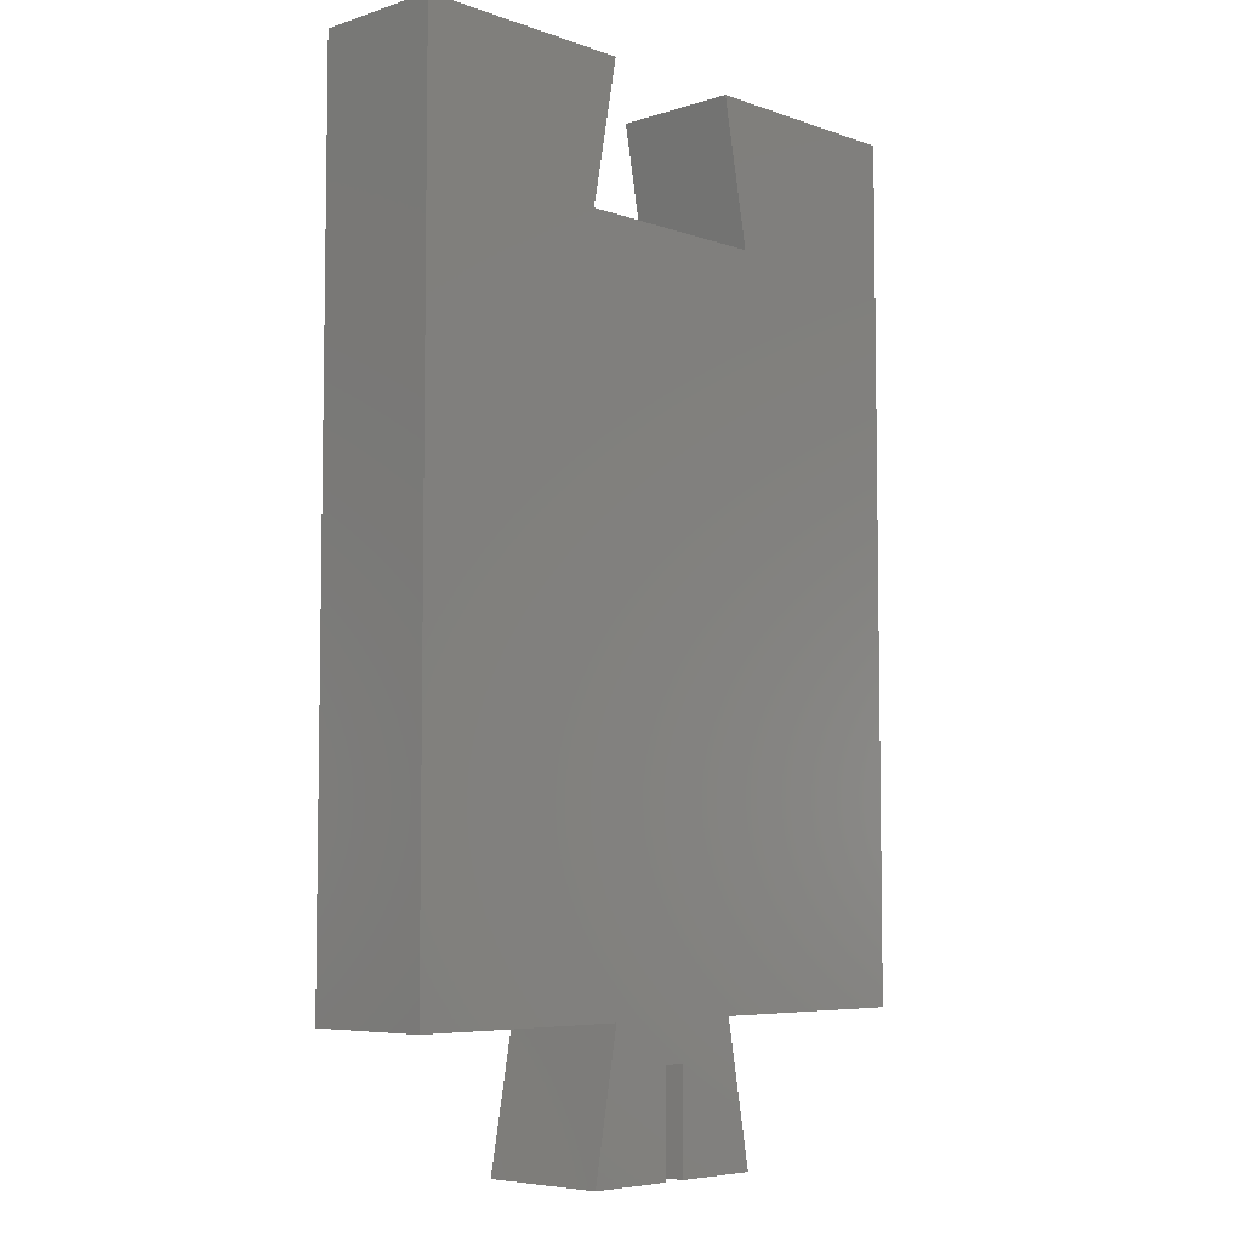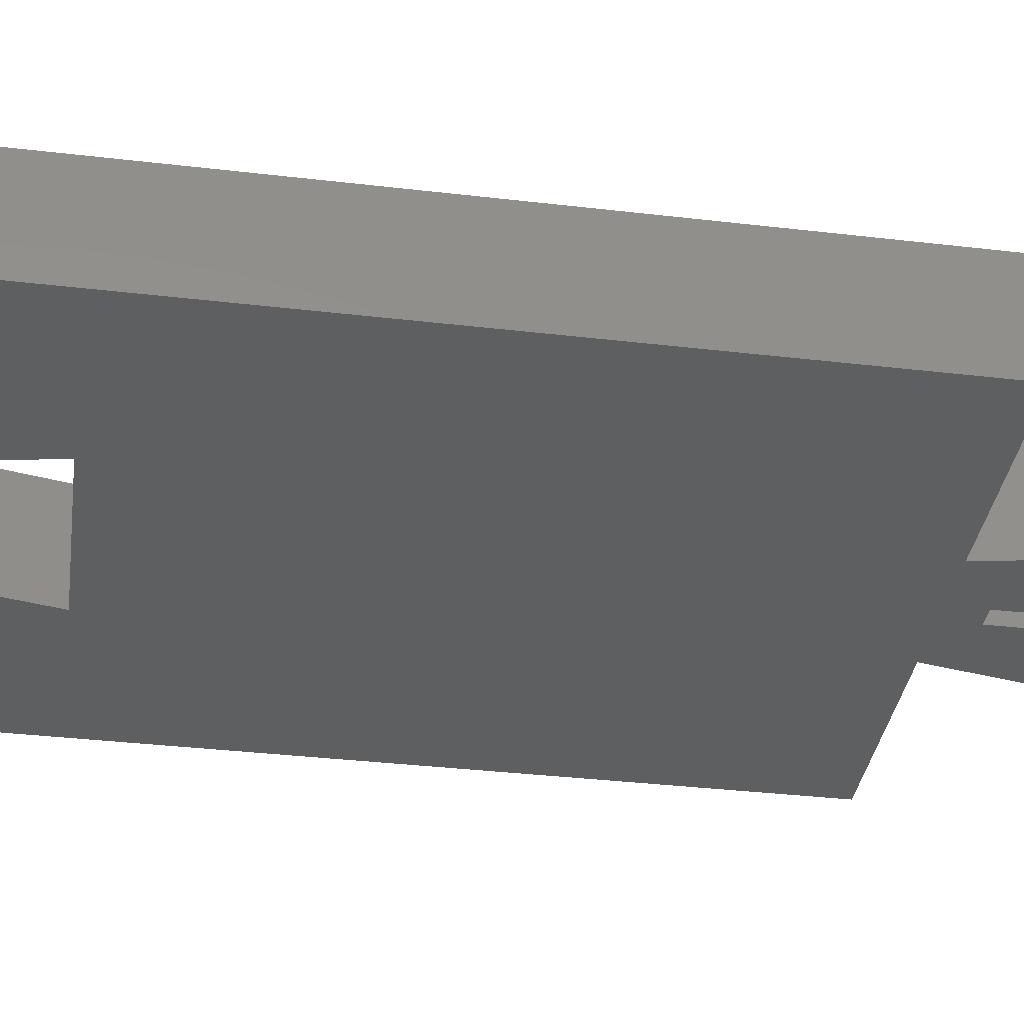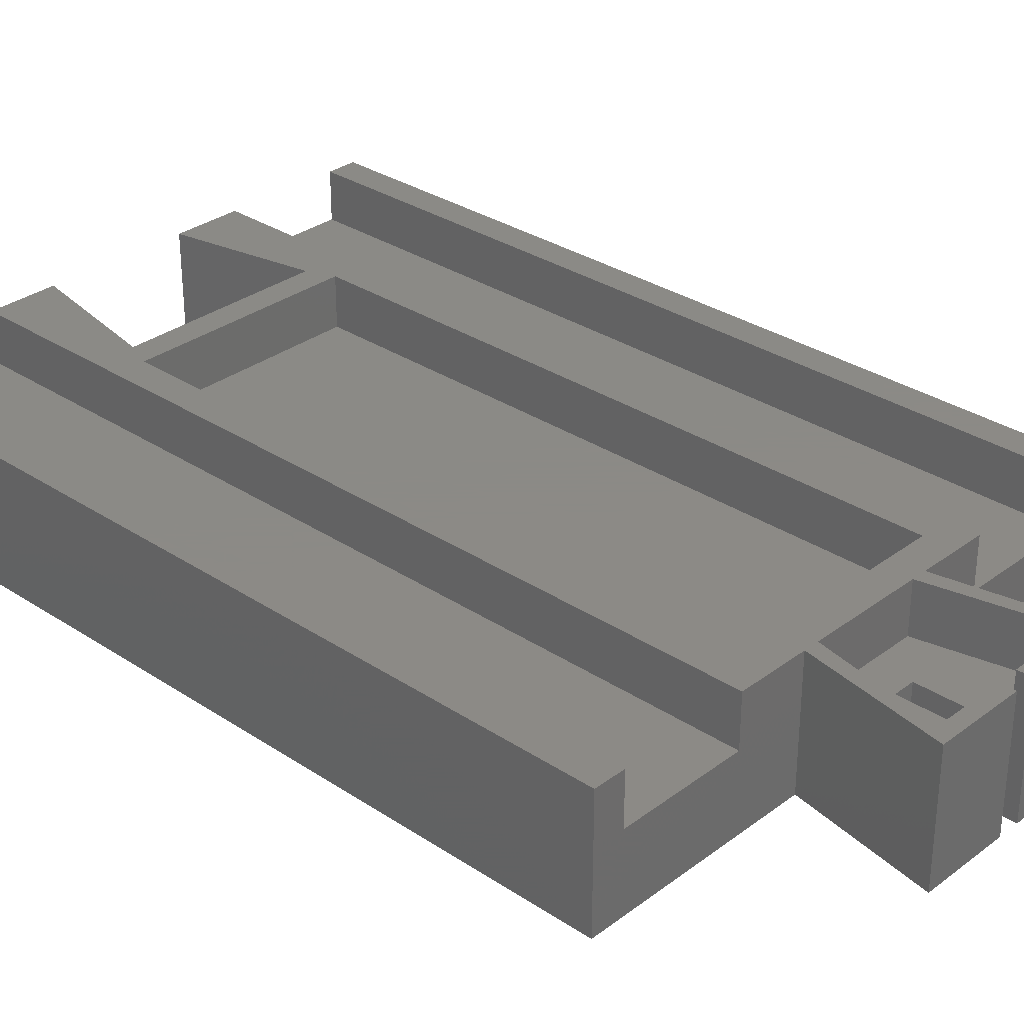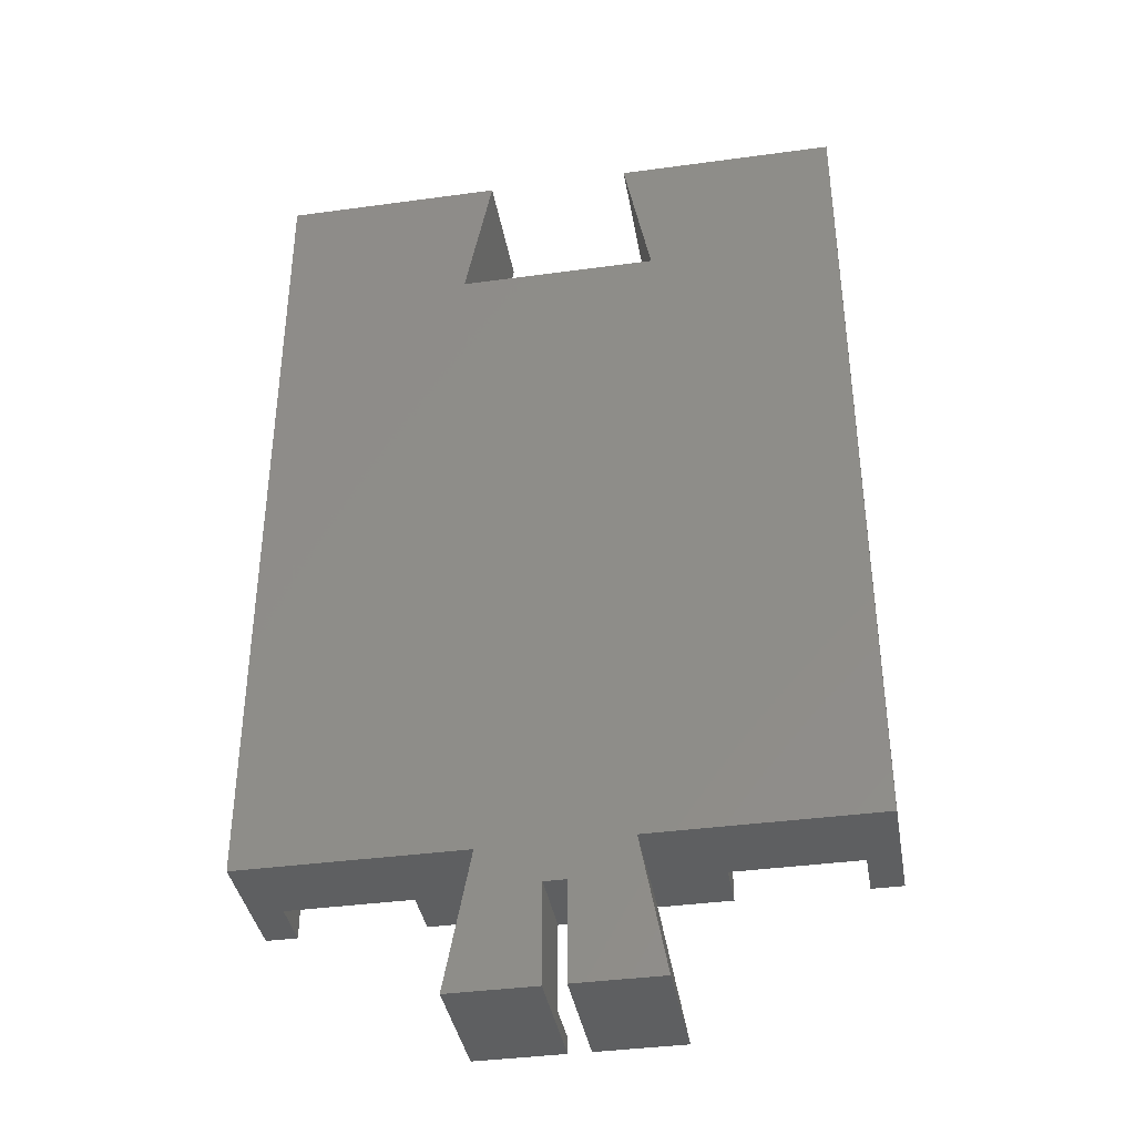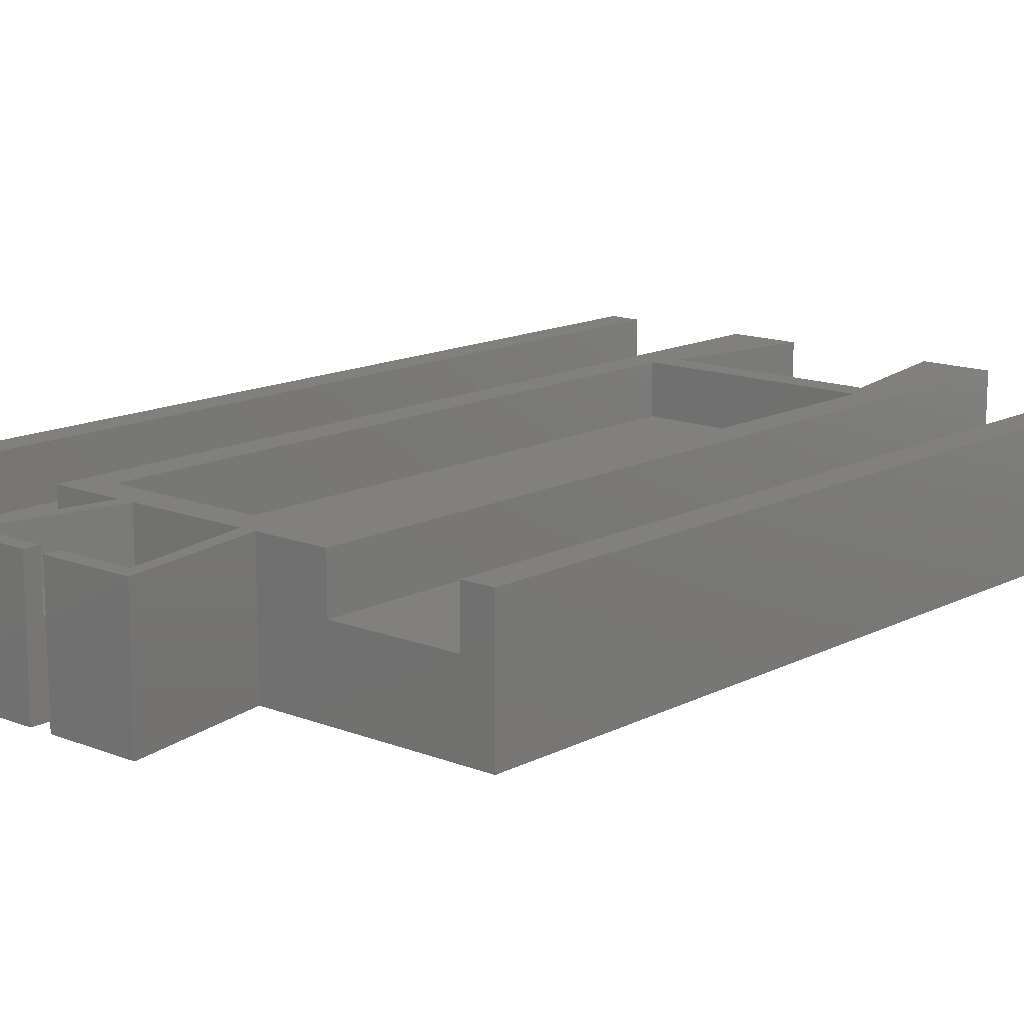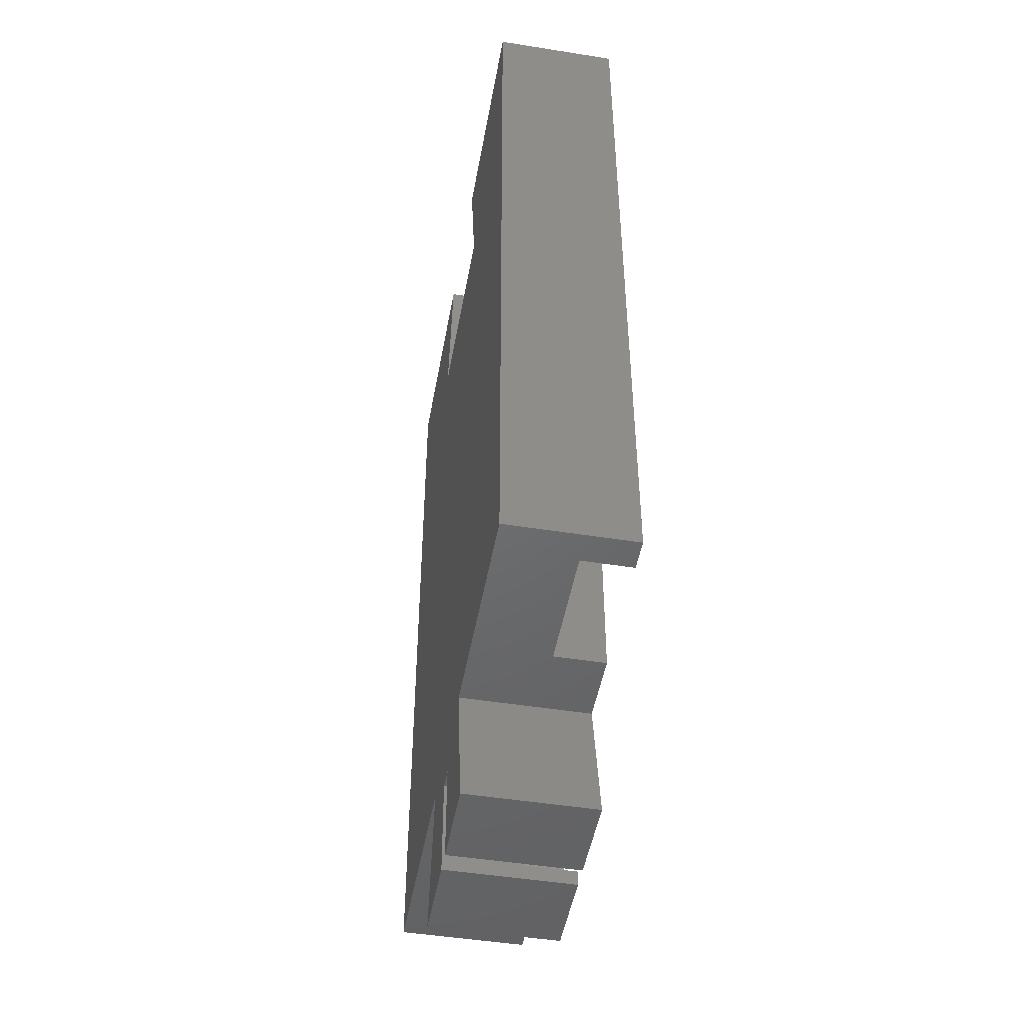
<metadata>
{"format":"stl","ext":"stl","renderer":"f3d","projection":"perspective","resolution":1024,"background":"white","views":[{"elev":-6.0,"azim":133.7,"up":"+Y"},{"elev":-37.1,"azim":-98.5,"up":"+Z"},{"elev":31.2,"azim":-46.7,"up":"+Z"},{"elev":-38.3,"azim":-170.2,"up":"+Y"},{"elev":13.9,"azim":41.3,"up":"+Z"},{"elev":-48.2,"azim":-100.1,"up":"+Y"}]}
</metadata>
<code>
# stl→obj: 68 verts, 132 faces
v 12.9 -9 0
v 18.55 -2.5 0
v 18.55 -9 0
v 14.55 0 0
v 19.95 -2.5 0
v 25.6 -9 0
v 19.95 -9 0
v 38.5 0 0
v 25.8 45.75 0
v 38.5 55 0
v 23.95 0 0
v 12.7 45.75 0
v 0 0 0
v 24.03 55 0
v 0 55 0
v 14.47 55 0
v 22.95 0 5
v 18.55 -2.5 5
v 19.95 -2.5 5
v 15.55 0 5
v 13.9 -8 5
v 18.55 -8 5
v 24.6 -8 5
v 19.95 -8 5
v 19.95 -9 8.3
v 19.95 -8 8.3
v 25.6 -9 8.3
v 23.95 0 8.3
v 0 0 8.3
v 2 0 5
v 2 0 8.3
v 10 0 5
v 14.55 0 8.3
v 10 0 8.3
v 28.5 0 5
v 28.5 0 8.3
v 36.5 0 5
v 38.5 0 8.3
v 36.5 0 8.3
v 28.5 55 5
v 28.5 55 8.3
v 26.5 2 5
v 12 2 8.3
v 26.5 2 8.3
v 12 2 5
v 10 55 8.3
v 10 55 5
v 12.9 -9 8.3
v 18.55 -9 8.3
v 18.55 -8 8.3
v 24.6 -8 8.3
v 22.95 0 8.3
v 13.9 -8 8.3
v 15.55 0 8.3
v 26.5 44 8.3
v 25.8 45.75 8.3
v 24.03 55 8.3
v 12 44 8.3
v 12.7 45.75 8.3
v 14.47 55 8.3
v 0 55 8.3
v 38.5 55 8.3
v 2 55 5
v 36.5 55 5
v 12 44 5
v 26.5 44 5
v 2 55 8.3
v 36.5 55 8.3
f 1 2 3
f 2 1 4
f 5 6 7
f 8 9 10
f 11 9 8
f 6 5 11
f 4 11 5
f 4 5 2
f 11 4 9
f 4 12 9
f 12 4 13
f 10 9 14
f 15 12 13
f 12 15 16
f 17 18 19
f 20 18 17
f 21 18 20
f 18 21 22
f 19 23 17
f 23 19 24
f 2 19 18
f 19 2 5
f 5 24 19
f 7 24 5
f 25 24 7
f 24 25 26
f 7 27 25
f 27 7 6
f 27 11 28
f 11 27 6
f 29 30 31
f 30 13 32
f 13 30 29
f 32 33 34
f 32 4 33
f 4 32 13
f 28 35 36
f 8 35 11
f 11 35 28
f 37 38 39
f 37 8 38
f 35 8 37
f 36 40 41
f 40 36 35
f 42 43 44
f 43 42 45
f 32 46 47
f 46 32 34
f 1 33 4
f 33 1 48
f 1 49 48
f 49 1 3
f 50 49 22
f 22 2 18
f 22 3 2
f 3 22 49
f 28 51 27
f 51 28 52
f 25 51 26
f 51 25 27
f 33 53 54
f 53 33 48
f 41 55 36
f 41 56 55
f 56 41 57
f 44 36 55
f 44 28 36
f 44 52 28
f 44 54 52
f 43 54 44
f 54 43 33
f 43 34 33
f 58 34 43
f 59 55 56
f 55 59 58
f 53 49 50
f 49 53 48
f 46 59 60
f 34 58 46
f 59 46 58
f 22 53 50
f 53 22 21
f 53 20 54
f 20 53 21
f 20 52 54
f 52 20 17
f 23 52 17
f 52 23 51
f 23 26 51
f 26 23 24
f 13 61 15
f 61 13 29
f 38 10 62
f 10 38 8
f 63 32 47
f 32 63 30
f 40 37 64
f 37 40 35
f 65 42 66
f 42 65 45
f 65 55 58
f 55 65 66
f 61 31 67
f 31 61 29
f 68 38 62
f 38 68 39
f 31 63 67
f 63 31 30
f 43 65 58
f 65 43 45
f 42 55 66
f 55 42 44
f 37 68 64
f 68 37 39
f 60 47 46
f 15 47 16
f 16 47 60
f 63 61 67
f 63 15 61
f 47 15 63
f 62 64 68
f 64 10 40
f 10 64 62
f 40 57 41
f 40 14 57
f 14 40 10
f 9 57 14
f 57 9 56
f 59 16 60
f 16 59 12
f 9 59 56
f 59 9 12

</code>
